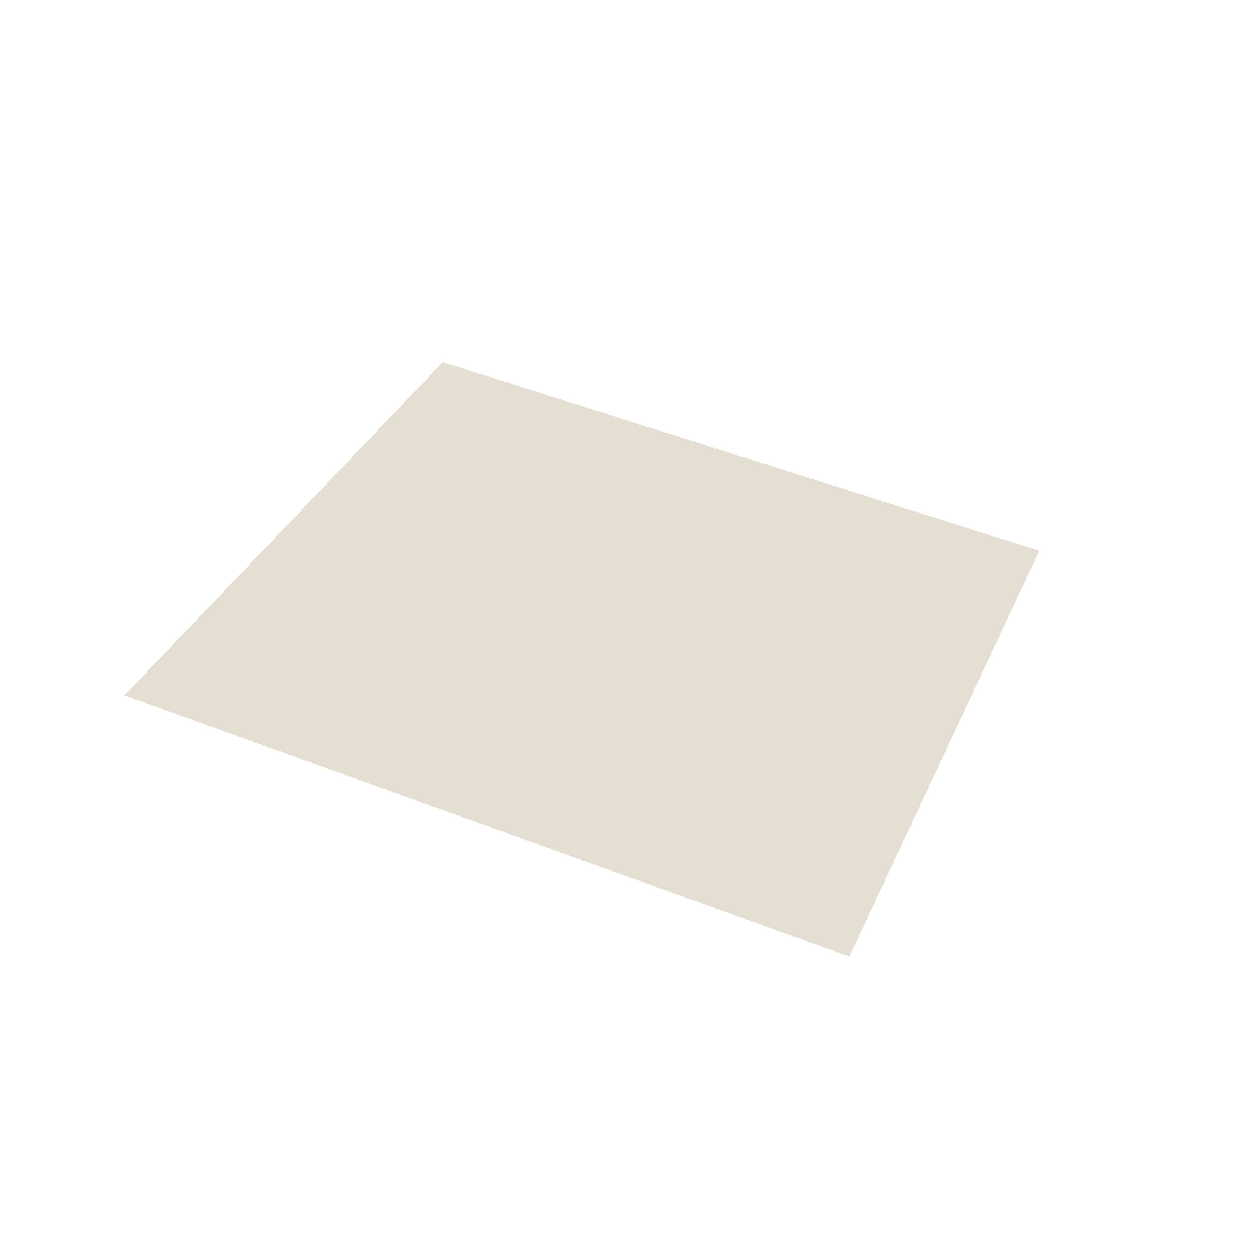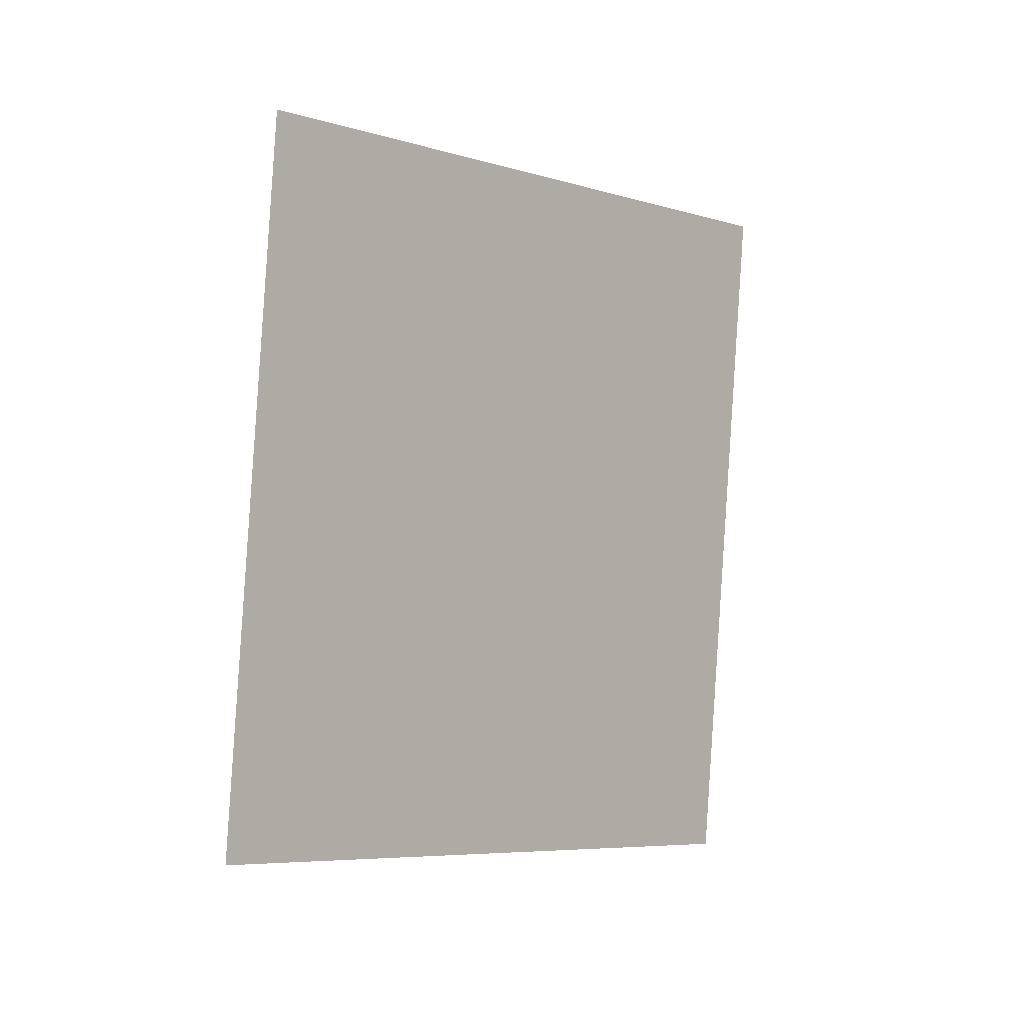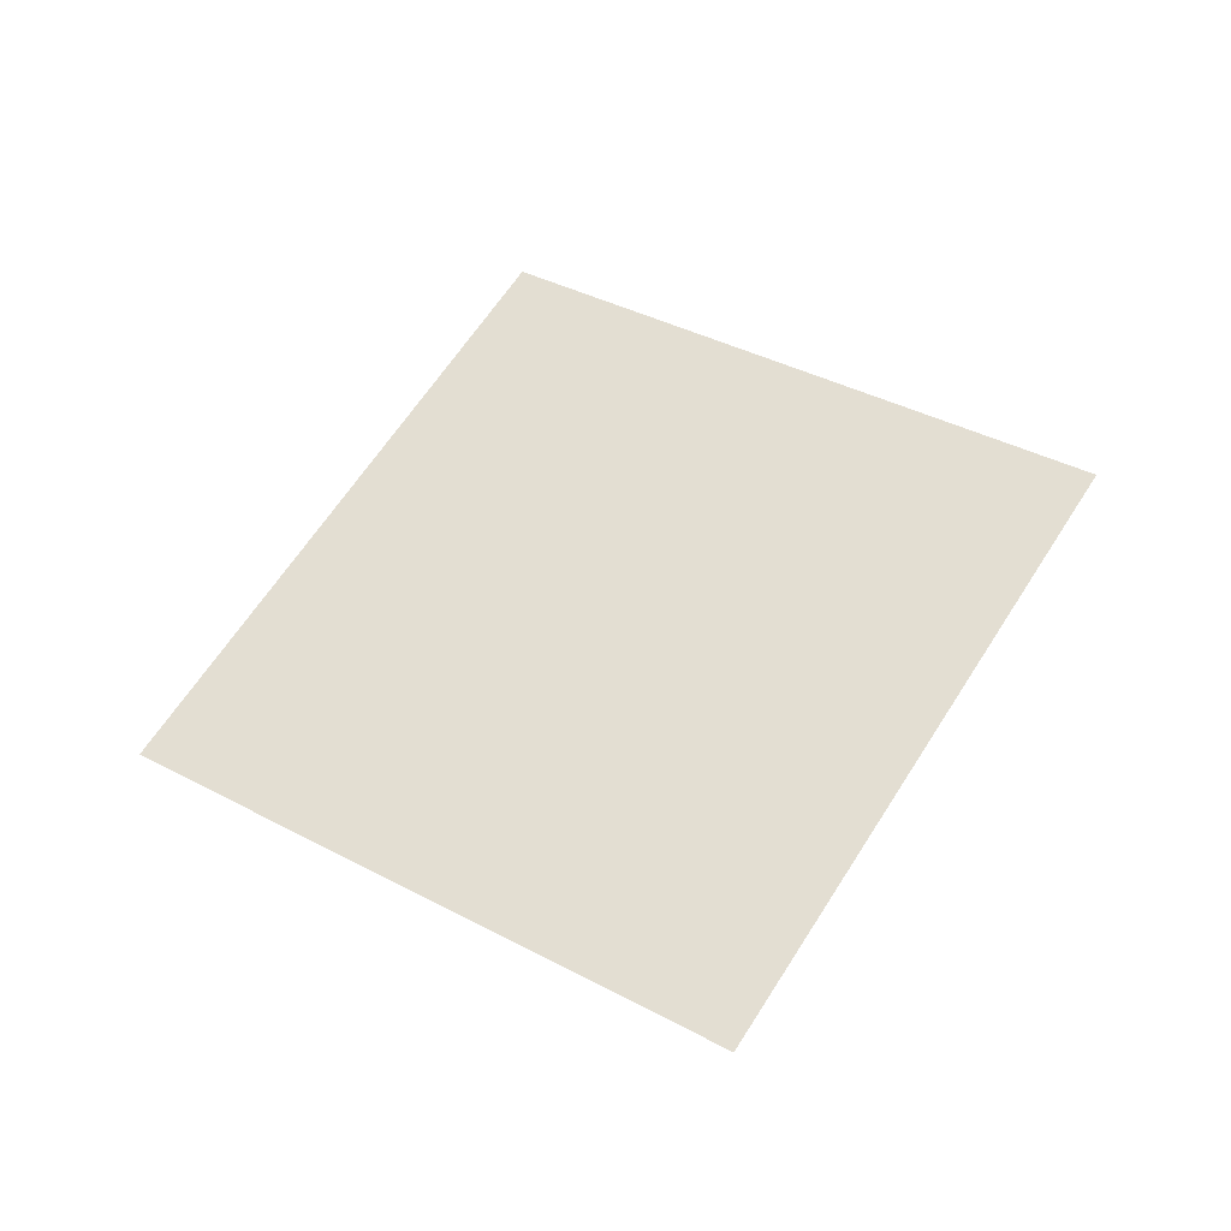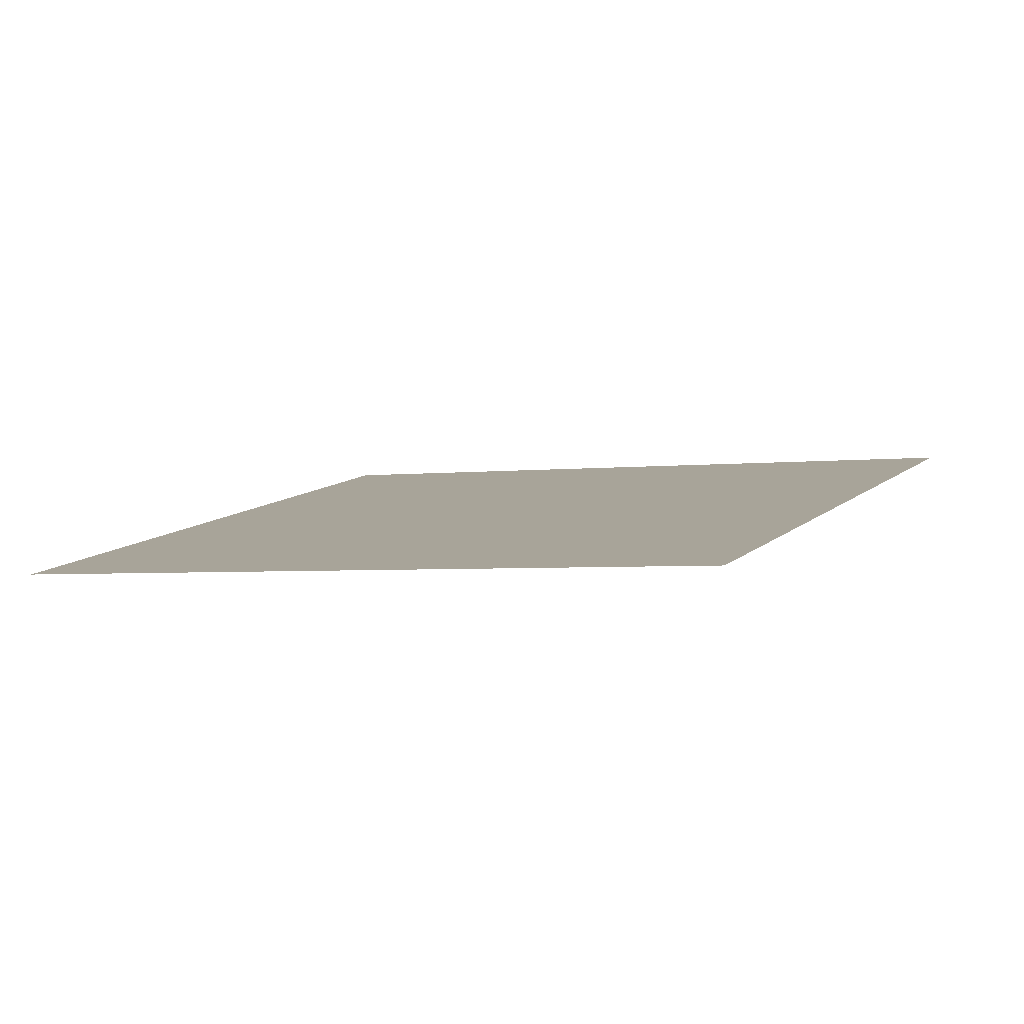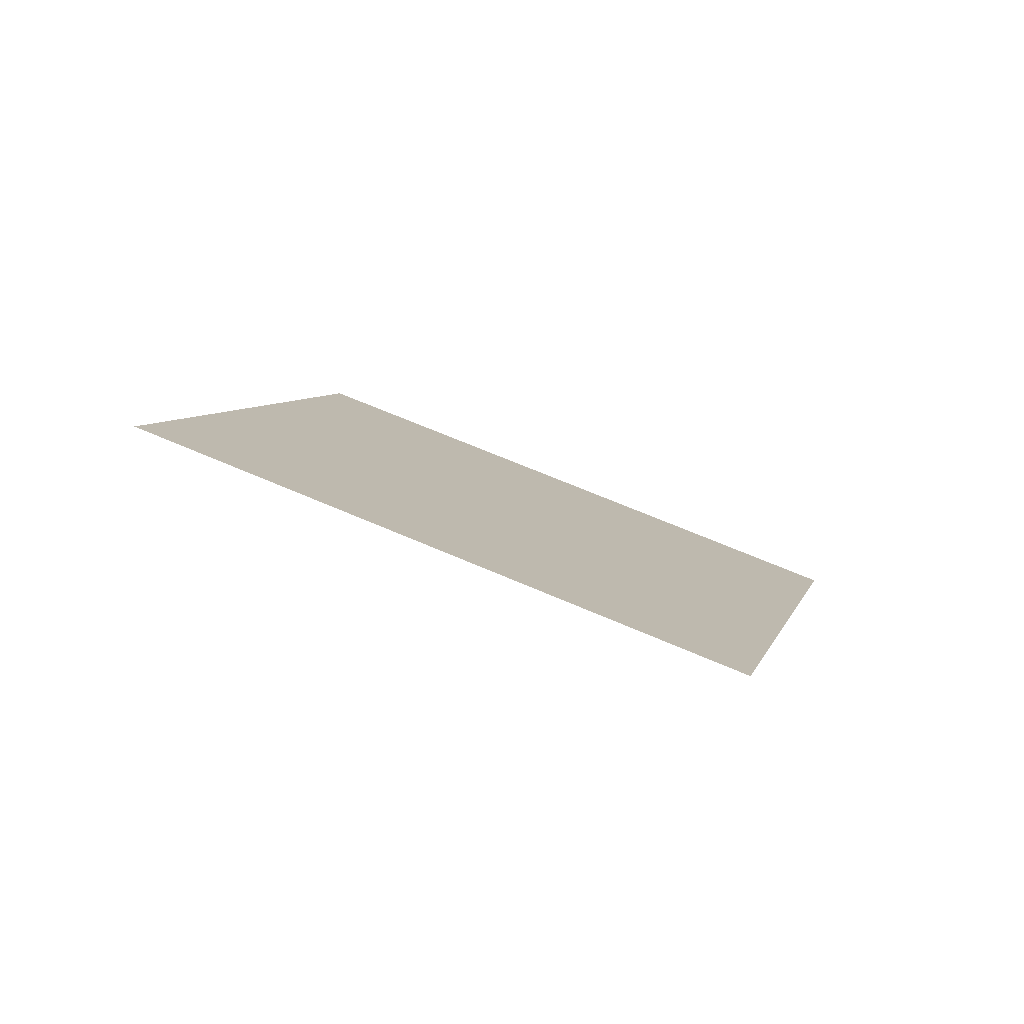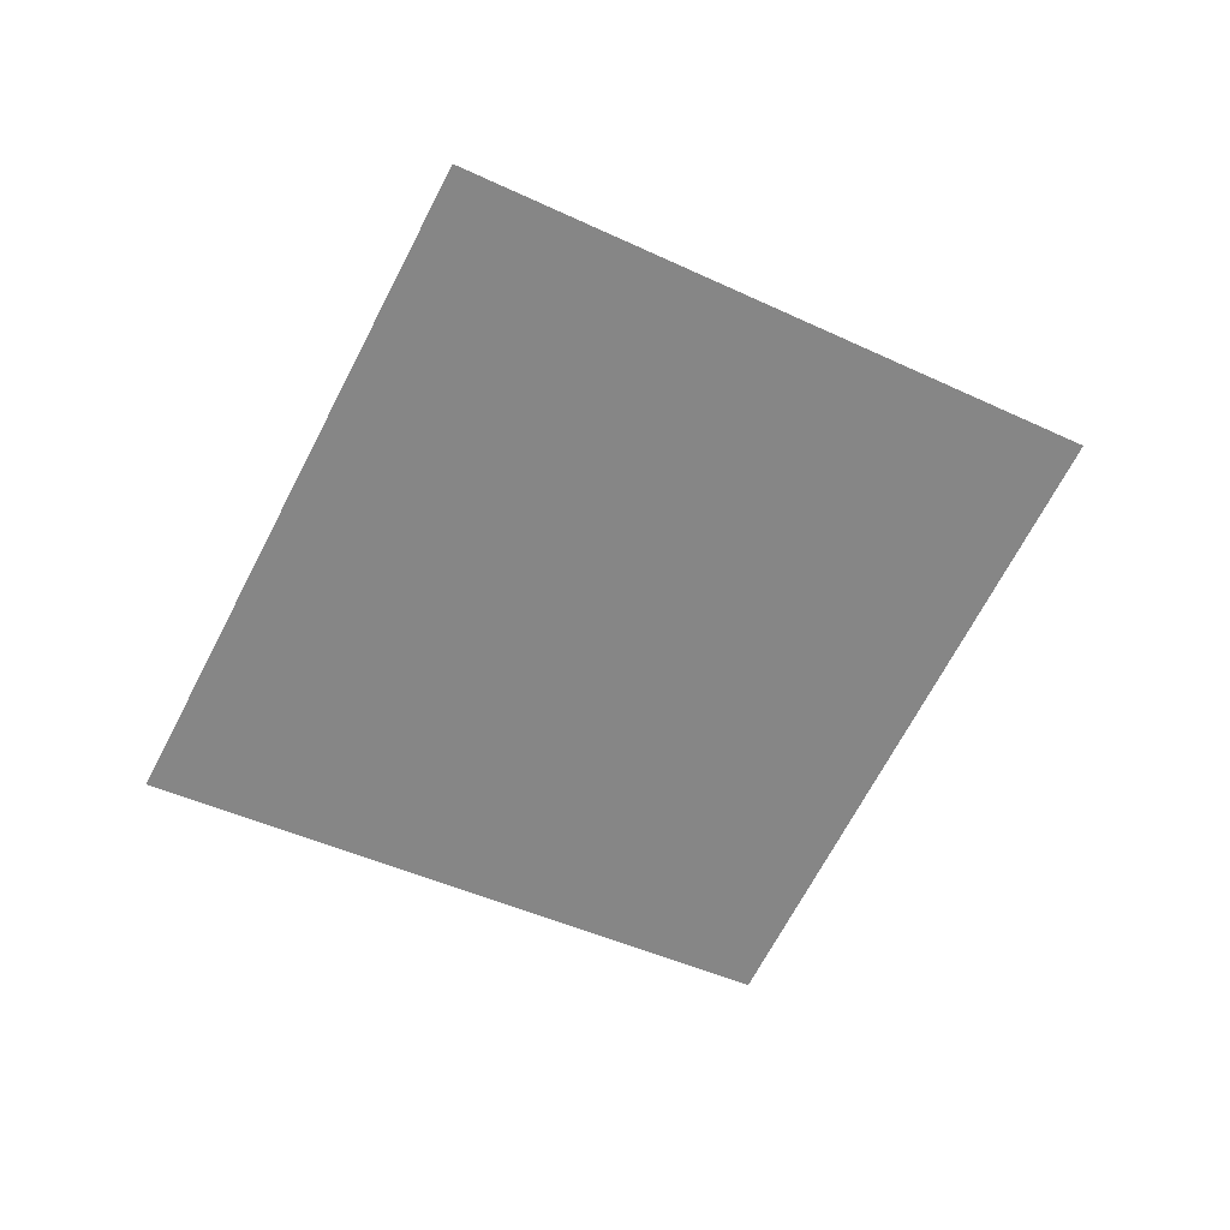
<metadata>
{"format":"obj","ext":"obj","renderer":"f3d","projection":"perspective","resolution":1024,"background":"white","views":[{"elev":54.9,"azim":46.5,"up":"+Y"},{"elev":28.5,"azim":-40.9,"up":"+Z"},{"elev":37.6,"azim":-121.7,"up":"+Y"},{"elev":79.2,"azim":-176.2,"up":"+Z"},{"elev":6.5,"azim":127.4,"up":"+Y"},{"elev":-44.2,"azim":-5.2,"up":"+Y"}]}
</metadata>
<code>
o Plane
v -1.872 6.918 1.493
v -1.868 6.921 1.501
v -1.88 6.918 1.497
v -1.877 6.921 1.504
f 2 1 3 4

</code>
